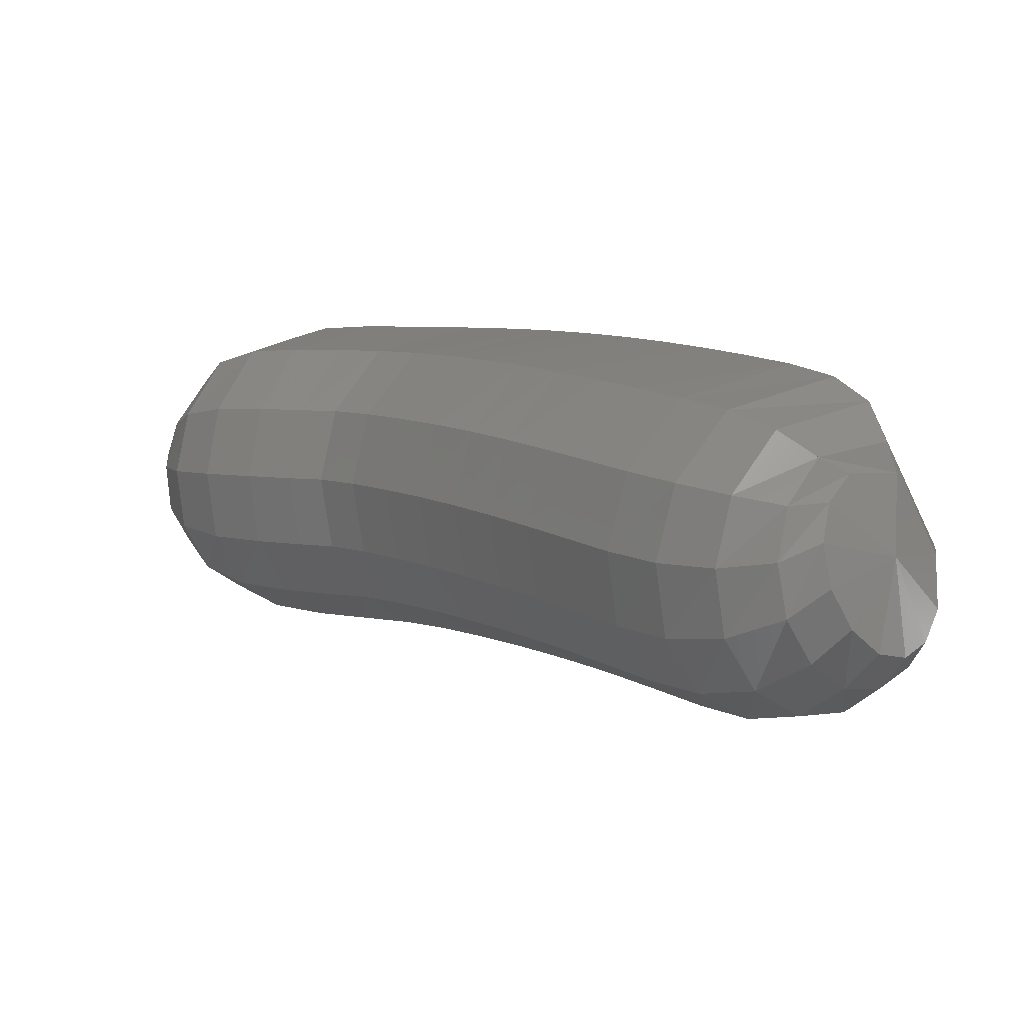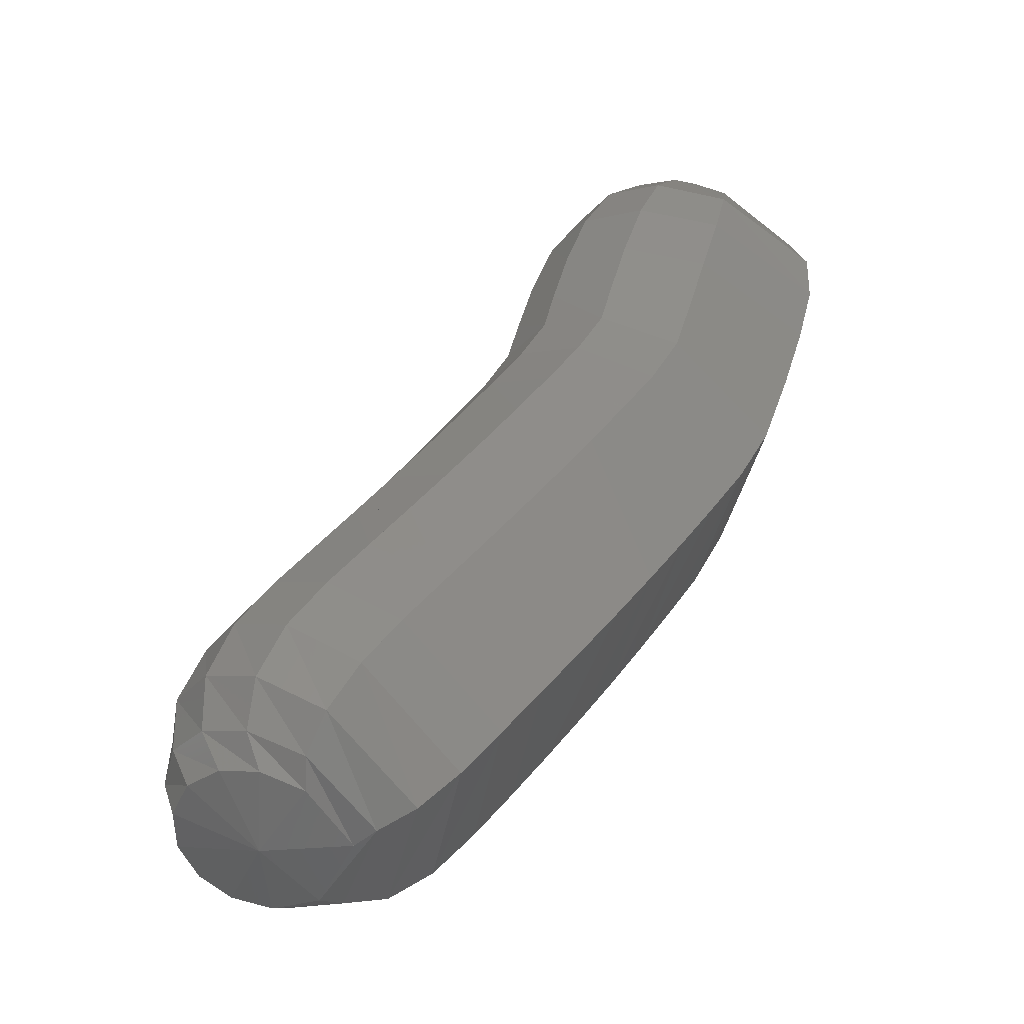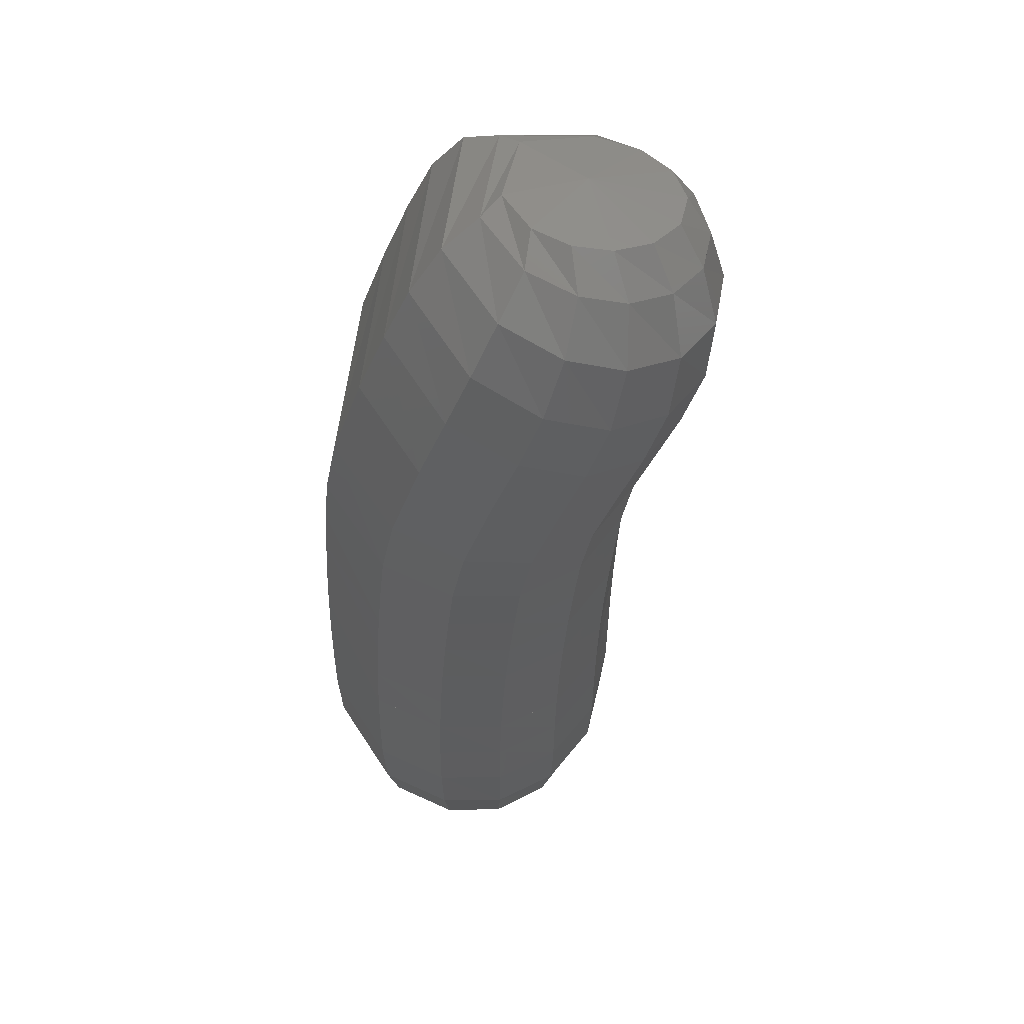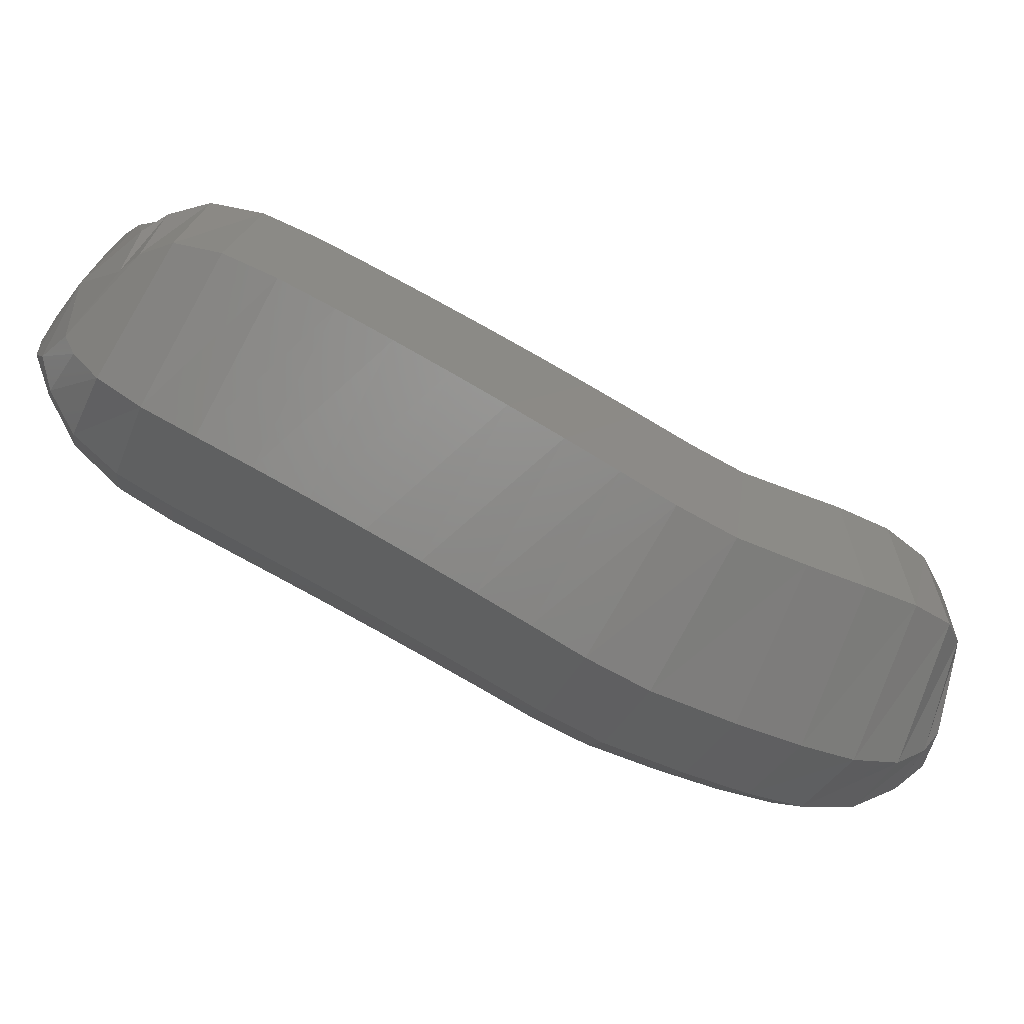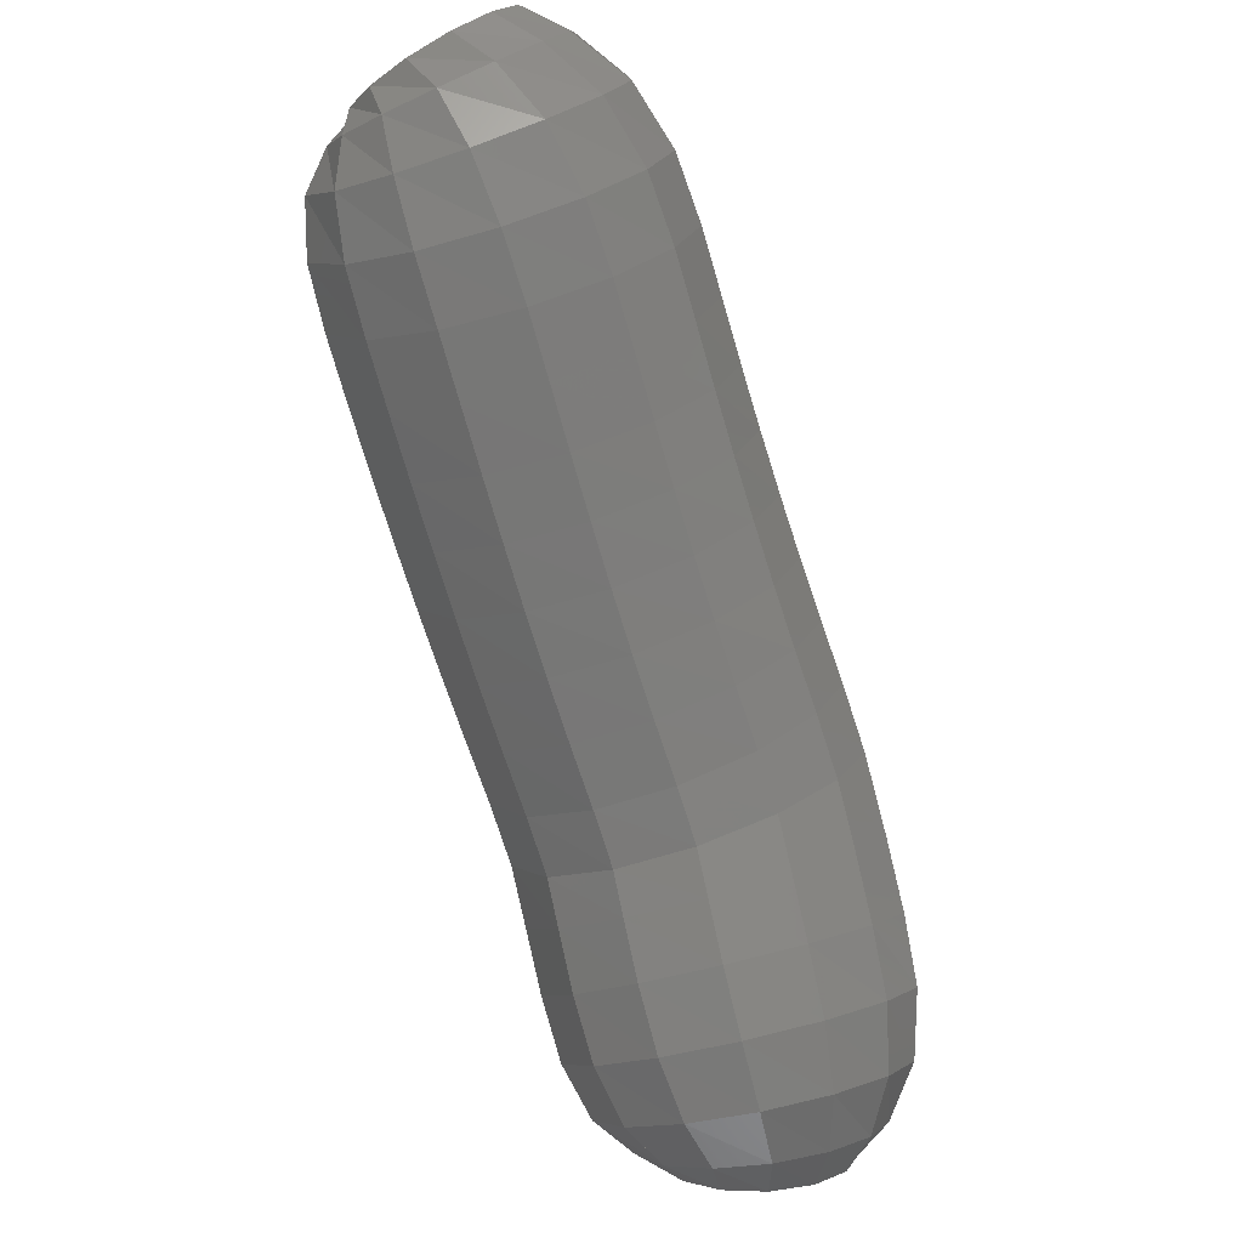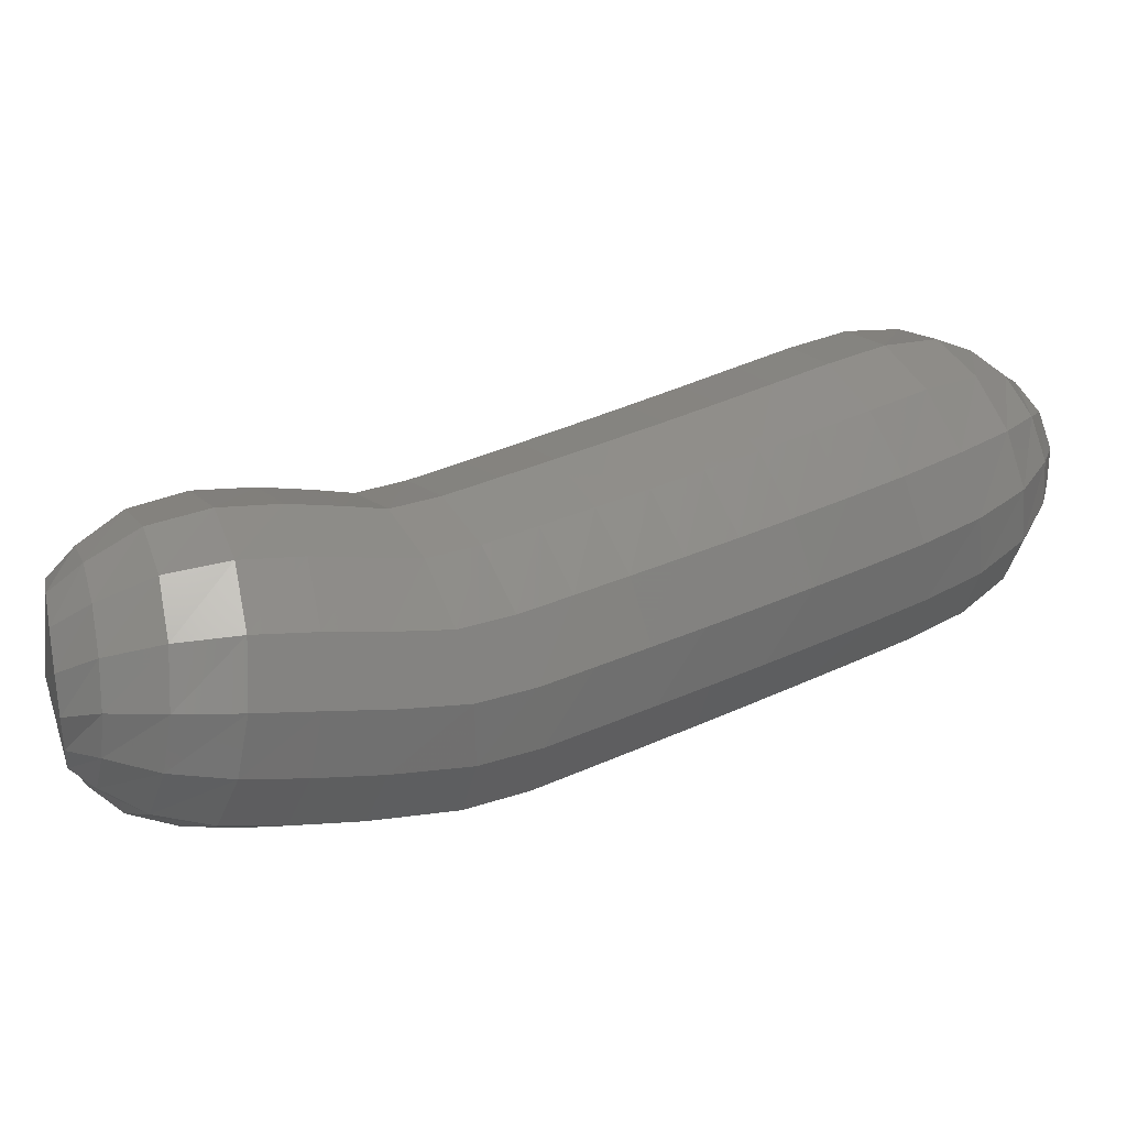
<metadata>
{"format":"stl","ext":"stl","renderer":"f3d","projection":"perspective","resolution":1024,"background":"white","views":[{"elev":47.3,"azim":77.5,"up":"+Z"},{"elev":76.4,"azim":159.9,"up":"+Z"},{"elev":-60.0,"azim":-61.1,"up":"+Z"},{"elev":10.6,"azim":-144.8,"up":"+Z"},{"elev":-45.3,"azim":77.3,"up":"+Y"},{"elev":-55.0,"azim":35.2,"up":"+Z"}]}
</metadata>
<code>
# stl→obj: 212 verts, 440 faces
v 43.39 76.04 303.2
v 43.11 76.13 303.3
v 43.27 76.22 303
v 43.03 76.11 303.3
v 43.21 76.25 303
v 42.9 76.1 303.4
v 43.08 76.28 302.9
v 42.74 76.04 303.3
v 42.92 76.25 302.8
v 42.58 75.96 303.2
v 42.76 76.17 302.7
v 42.42 75.87 303.1
v 42.59 76.08 302.6
v 42.25 75.78 303.1
v 42.44 75.99 302.6
v 42.09 75.69 303
v 42.28 75.9 302.5
v 41.94 75.59 302.8
v 42.13 75.8 302.4
v 41.78 75.5 302.7
v 41.98 75.71 302.2
v 41.63 75.4 302.6
v 41.83 75.61 302.1
v 41.48 75.31 302.5
v 41.69 75.51 302
v 41.32 75.18 302.4
v 41.52 75.38 301.9
v 41.16 75 302.3
v 41.33 75.16 301.8
v 41.03 74.83 302.2
v 41.18 74.98 301.7
v 40.92 74.68 302.2
v 41.06 74.82 301.6
v 40.86 74.54 302.1
v 40.98 74.66 301.6
v 40.88 74.42 302
v 40.95 74.52 301.6
v 40.91 74.37 301.9
v 40.94 74.44 301.7
v 41.04 74.21 301.7
v 43.42 76.19 303
v 43.39 76.19 302.8
v 43.27 76.2 302.7
v 43.12 76.16 302.6
v 42.96 76.08 302.5
v 42.8 75.99 302.4
v 42.64 75.9 302.3
v 42.49 75.8 302.2
v 42.35 75.71 302.1
v 42.2 75.62 302
v 42.06 75.52 301.9
v 41.92 75.42 301.8
v 41.76 75.29 301.7
v 41.57 75.08 301.6
v 41.42 74.9 301.5
v 41.3 74.74 301.4
v 41.18 74.59 301.4
v 41.09 74.45 301.4
v 41.01 74.39 301.5
v 43.53 76.11 302.9
v 43.51 76.08 302.8
v 43.42 76.05 302.6
v 43.28 75.99 302.5
v 43.11 75.91 302.4
v 42.95 75.82 302.3
v 42.8 75.73 302.2
v 42.65 75.64 302.1
v 42.51 75.54 302
v 42.36 75.45 301.9
v 42.22 75.36 301.8
v 42.08 75.26 301.7
v 41.93 75.13 301.6
v 41.76 74.94 301.5
v 41.62 74.77 301.4
v 41.49 74.61 301.3
v 41.35 74.46 301.3
v 41.21 74.35 301.4
v 41.09 74.3 301.5
v 43.6 76.02 303
v 43.59 75.96 302.8
v 43.52 75.89 302.7
v 43.38 75.81 302.5
v 43.21 75.72 302.4
v 43.06 75.63 302.3
v 42.9 75.54 302.2
v 42.76 75.45 302.1
v 42.61 75.36 302
v 42.47 75.27 301.9
v 42.33 75.17 301.8
v 42.2 75.07 301.7
v 42.05 74.95 301.6
v 41.91 74.78 301.5
v 41.77 74.62 301.5
v 41.64 74.47 301.4
v 41.48 74.33 301.4
v 41.31 74.23 301.4
v 41.16 74.2 301.4
v 43.63 75.92 303.1
v 43.62 75.83 302.9
v 43.56 75.72 302.7
v 43.43 75.62 302.6
v 43.27 75.52 302.5
v 43.11 75.43 302.4
v 42.96 75.34 302.3
v 42.81 75.25 302.2
v 42.67 75.16 302.1
v 42.53 75.07 302
v 42.39 74.98 301.9
v 42.25 74.88 301.8
v 42.12 74.77 301.7
v 42 74.62 301.7
v 41.87 74.47 301.6
v 41.74 74.32 301.5
v 41.57 74.19 301.5
v 41.37 74.12 301.5
v 41.22 74.1 301.5
v 43.6 75.83 303.2
v 43.61 75.72 303
v 43.56 75.58 302.9
v 43.43 75.45 302.8
v 43.27 75.35 302.6
v 43.11 75.26 302.6
v 42.96 75.17 302.5
v 42.81 75.08 302.4
v 42.66 75 302.3
v 42.52 74.9 302.2
v 42.38 74.81 302.1
v 42.24 74.72 302
v 42.12 74.61 301.9
v 42.02 74.49 301.9
v 41.91 74.34 301.8
v 41.77 74.2 301.7
v 41.6 74.08 301.6
v 41.4 74.03 301.6
v 41.25 74.02 301.6
v 43.52 75.79 303.3
v 43.54 75.66 303.2
v 43.49 75.49 303.1
v 43.36 75.35 303
v 43.2 75.25 302.9
v 43.04 75.16 302.8
v 42.89 75.07 302.7
v 42.74 74.98 302.6
v 42.59 74.89 302.5
v 42.44 74.8 302.4
v 42.3 74.71 302.3
v 42.16 74.62 302.2
v 42.04 74.52 302.1
v 41.96 74.41 302.1
v 41.85 74.27 302
v 41.72 74.13 301.9
v 41.56 74.02 301.9
v 41.38 73.98 301.8
v 41.24 73.99 301.7
v 43.41 75.79 303.3
v 43.43 75.65 303.3
v 43.37 75.49 303.3
v 43.24 75.35 303.2
v 43.08 75.24 303.1
v 42.92 75.15 303
v 42.76 75.06 302.9
v 42.61 74.98 302.8
v 42.46 74.89 302.7
v 42.31 74.8 302.6
v 42.16 74.71 302.5
v 42.02 74.61 302.4
v 41.9 74.51 302.3
v 41.82 74.41 302.3
v 41.72 74.27 302.2
v 41.59 74.13 302.1
v 41.45 74.02 302
v 41.31 73.99 301.9
v 41.19 74 301.9
v 43.3 75.84 303.4
v 43.29 75.71 303.4
v 43.22 75.57 303.4
v 43.08 75.44 303.3
v 42.92 75.34 303.2
v 42.76 75.25 303.2
v 42.6 75.16 303.1
v 42.45 75.07 303
v 42.29 74.98 302.9
v 42.14 74.89 302.8
v 41.99 74.8 302.7
v 41.85 74.7 302.6
v 41.72 74.6 302.5
v 41.64 74.49 302.4
v 41.53 74.35 302.4
v 41.41 74.21 302.3
v 41.3 74.1 302.2
v 41.2 74.06 302
v 41.12 74.07 302
v 43.19 75.94 303.4
v 43.15 75.85 303.4
v 43.05 75.75 303.5
v 42.91 75.64 303.4
v 42.75 75.55 303.3
v 42.59 75.46 303.2
v 42.43 75.37 303.2
v 42.27 75.28 303.1
v 42.11 75.19 303
v 41.96 75.1 302.9
v 41.81 75 302.8
v 41.66 74.91 302.7
v 41.52 74.8 302.6
v 41.41 74.67 302.5
v 41.3 74.52 302.4
v 41.18 74.37 302.3
v 41.1 74.25 302.2
v 41.06 74.18 302.1
v 41.2 74.05 302
v 41.03 74.18 302
f 1 1 2
f 2 1 3
f 2 3 4
f 4 3 5
f 4 5 6
f 6 5 7
f 6 7 8
f 8 7 9
f 8 9 10
f 10 9 11
f 10 11 12
f 12 11 13
f 12 13 14
f 14 13 15
f 14 15 16
f 16 15 17
f 16 17 18
f 18 17 19
f 18 19 20
f 20 19 21
f 20 21 22
f 22 21 23
f 22 23 24
f 24 23 25
f 24 25 26
f 26 25 27
f 26 27 28
f 28 27 29
f 28 29 30
f 30 29 31
f 30 31 32
f 32 31 33
f 32 33 34
f 34 33 35
f 34 35 36
f 36 35 37
f 36 37 38
f 38 37 39
f 38 39 40
f 40 39 40
f 1 1 3
f 3 1 41
f 3 41 5
f 5 41 42
f 5 42 7
f 7 42 43
f 7 43 9
f 9 43 44
f 9 44 11
f 11 44 45
f 11 45 13
f 13 45 46
f 13 46 15
f 15 46 47
f 15 47 17
f 17 47 48
f 17 48 19
f 19 48 49
f 19 49 21
f 21 49 50
f 21 50 23
f 23 50 51
f 23 51 25
f 25 51 52
f 25 52 27
f 27 52 53
f 27 53 29
f 29 53 54
f 29 54 31
f 31 54 55
f 31 55 33
f 33 55 56
f 33 56 35
f 35 56 57
f 35 57 37
f 37 57 58
f 37 58 39
f 39 58 59
f 39 59 40
f 40 59 40
f 1 1 41
f 41 1 60
f 41 60 42
f 42 60 61
f 42 61 43
f 43 61 62
f 43 62 44
f 44 62 63
f 44 63 45
f 45 63 64
f 45 64 46
f 46 64 65
f 46 65 47
f 47 65 66
f 47 66 48
f 48 66 67
f 48 67 49
f 49 67 68
f 49 68 50
f 50 68 69
f 50 69 51
f 51 69 70
f 51 70 52
f 52 70 71
f 52 71 53
f 53 71 72
f 53 72 54
f 54 72 73
f 54 73 55
f 55 73 74
f 55 74 56
f 56 74 75
f 56 75 57
f 57 75 76
f 57 76 58
f 58 76 77
f 58 77 59
f 59 77 78
f 59 78 40
f 40 78 40
f 1 1 60
f 60 1 79
f 60 79 61
f 61 79 80
f 61 80 62
f 62 80 81
f 62 81 63
f 63 81 82
f 63 82 64
f 64 82 83
f 64 83 65
f 65 83 84
f 65 84 66
f 66 84 85
f 66 85 67
f 67 85 86
f 67 86 68
f 68 86 87
f 68 87 69
f 69 87 88
f 69 88 70
f 70 88 89
f 70 89 71
f 71 89 90
f 71 90 72
f 72 90 91
f 72 91 73
f 73 91 92
f 73 92 74
f 74 92 93
f 74 93 75
f 75 93 94
f 75 94 76
f 76 94 95
f 76 95 77
f 77 95 96
f 77 96 78
f 78 96 97
f 78 97 40
f 40 97 40
f 1 1 79
f 79 1 98
f 79 98 80
f 80 98 99
f 80 99 81
f 81 99 100
f 81 100 82
f 82 100 101
f 82 101 83
f 83 101 102
f 83 102 84
f 84 102 103
f 84 103 85
f 85 103 104
f 85 104 86
f 86 104 105
f 86 105 87
f 87 105 106
f 87 106 88
f 88 106 107
f 88 107 89
f 89 107 108
f 89 108 90
f 90 108 109
f 90 109 91
f 91 109 110
f 91 110 92
f 92 110 111
f 92 111 93
f 93 111 112
f 93 112 94
f 94 112 113
f 94 113 95
f 95 113 114
f 95 114 96
f 96 114 115
f 96 115 97
f 97 115 116
f 97 116 40
f 40 116 40
f 1 1 98
f 98 1 117
f 98 117 99
f 99 117 118
f 99 118 100
f 100 118 119
f 100 119 101
f 101 119 120
f 101 120 102
f 102 120 121
f 102 121 103
f 103 121 122
f 103 122 104
f 104 122 123
f 104 123 105
f 105 123 124
f 105 124 106
f 106 124 125
f 106 125 107
f 107 125 126
f 107 126 108
f 108 126 127
f 108 127 109
f 109 127 128
f 109 128 110
f 110 128 129
f 110 129 111
f 111 129 130
f 111 130 112
f 112 130 131
f 112 131 113
f 113 131 132
f 113 132 114
f 114 132 133
f 114 133 115
f 115 133 134
f 115 134 116
f 116 134 135
f 116 135 40
f 40 135 40
f 1 1 117
f 117 1 136
f 117 136 118
f 118 136 137
f 118 137 119
f 119 137 138
f 119 138 120
f 120 138 139
f 120 139 121
f 121 139 140
f 121 140 122
f 122 140 141
f 122 141 123
f 123 141 142
f 123 142 124
f 124 142 143
f 124 143 125
f 125 143 144
f 125 144 126
f 126 144 145
f 126 145 127
f 127 145 146
f 127 146 128
f 128 146 147
f 128 147 129
f 129 147 148
f 129 148 130
f 130 148 149
f 130 149 131
f 131 149 150
f 131 150 132
f 132 150 151
f 132 151 133
f 133 151 152
f 133 152 134
f 134 152 153
f 134 153 135
f 135 153 154
f 135 154 40
f 40 154 40
f 1 1 136
f 136 1 155
f 136 155 137
f 137 155 156
f 137 156 138
f 138 156 157
f 138 157 139
f 139 157 158
f 139 158 140
f 140 158 159
f 140 159 141
f 141 159 160
f 141 160 142
f 142 160 161
f 142 161 143
f 143 161 162
f 143 162 144
f 144 162 163
f 144 163 145
f 145 163 164
f 145 164 146
f 146 164 165
f 146 165 147
f 147 165 166
f 147 166 148
f 148 166 167
f 148 167 149
f 149 167 168
f 149 168 150
f 150 168 169
f 150 169 151
f 151 169 170
f 151 170 152
f 152 170 171
f 152 171 153
f 153 171 172
f 153 172 154
f 154 172 173
f 154 173 40
f 40 173 40
f 1 1 155
f 155 1 174
f 155 174 156
f 156 174 175
f 156 175 157
f 157 175 176
f 157 176 158
f 158 176 177
f 158 177 159
f 159 177 178
f 159 178 160
f 160 178 179
f 160 179 161
f 161 179 180
f 161 180 162
f 162 180 181
f 162 181 163
f 163 181 182
f 163 182 164
f 164 182 183
f 164 183 165
f 165 183 184
f 165 184 166
f 166 184 185
f 166 185 167
f 167 185 186
f 167 186 168
f 168 186 187
f 168 187 169
f 169 187 188
f 169 188 170
f 170 188 189
f 170 189 171
f 171 189 190
f 171 190 172
f 172 190 191
f 172 191 173
f 173 191 192
f 173 192 40
f 40 192 40
f 1 1 174
f 174 1 193
f 174 193 175
f 175 193 194
f 175 194 176
f 176 194 195
f 176 195 177
f 177 195 196
f 177 196 178
f 178 196 197
f 178 197 179
f 179 197 198
f 179 198 180
f 180 198 199
f 180 199 181
f 181 199 200
f 181 200 182
f 182 200 201
f 182 201 183
f 183 201 202
f 183 202 184
f 184 202 203
f 184 203 185
f 185 203 204
f 185 204 186
f 186 204 205
f 186 205 187
f 187 205 206
f 187 206 188
f 188 206 207
f 188 207 189
f 189 207 208
f 189 208 190
f 190 208 209
f 190 209 191
f 191 209 210
f 211 210 192
f 192 210 212
f 192 212 40
f 40 212 40
f 1 1 193
f 193 1 2
f 193 2 194
f 194 2 4
f 194 4 195
f 195 4 6
f 195 6 196
f 196 6 8
f 196 8 197
f 197 8 10
f 197 10 198
f 198 10 12
f 198 12 199
f 199 12 14
f 199 14 200
f 200 14 16
f 200 16 201
f 201 16 18
f 201 18 202
f 202 18 20
f 202 20 203
f 203 20 22
f 203 22 204
f 204 22 24
f 204 24 205
f 205 24 26
f 205 26 206
f 206 26 28
f 206 28 207
f 207 28 30
f 207 30 208
f 208 30 32
f 208 32 209
f 209 32 34
f 209 34 210
f 210 34 36
f 210 36 212
f 212 36 38
f 212 38 40
f 40 38 40

</code>
